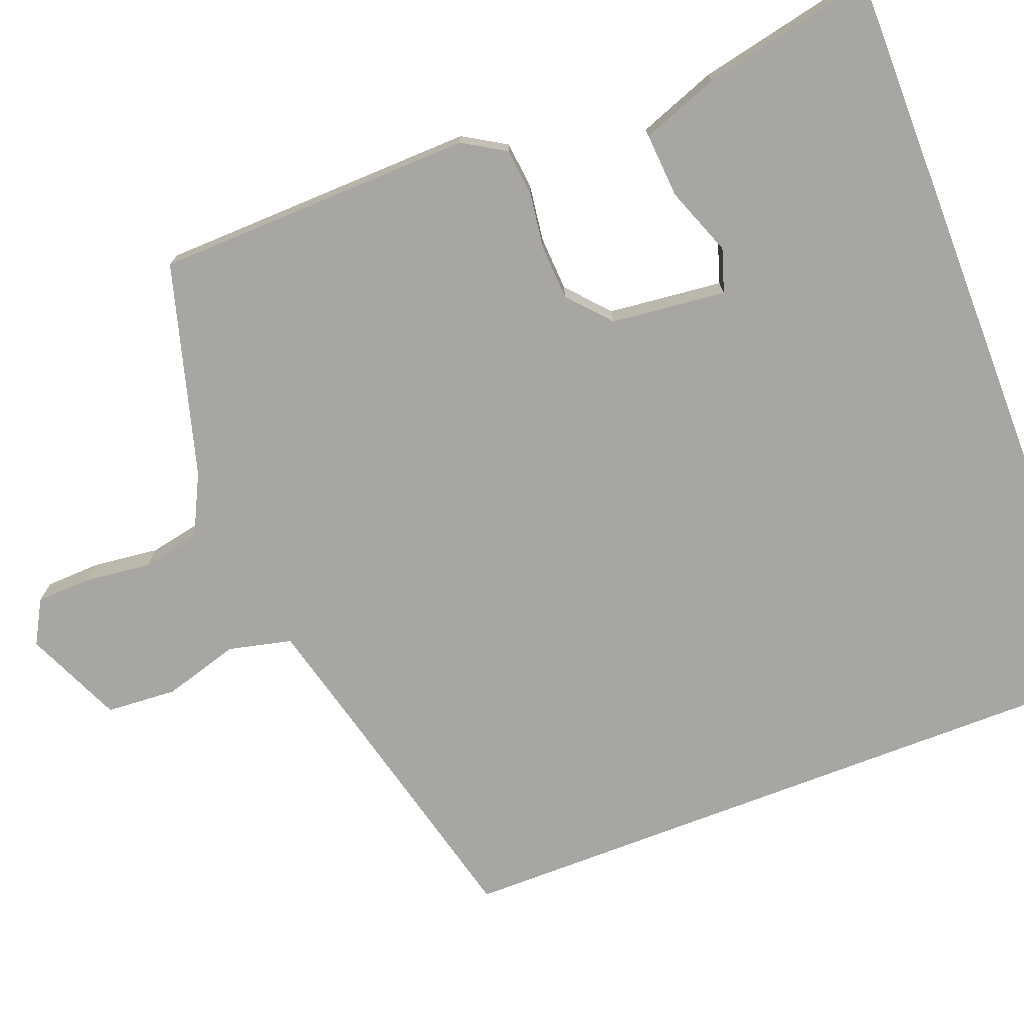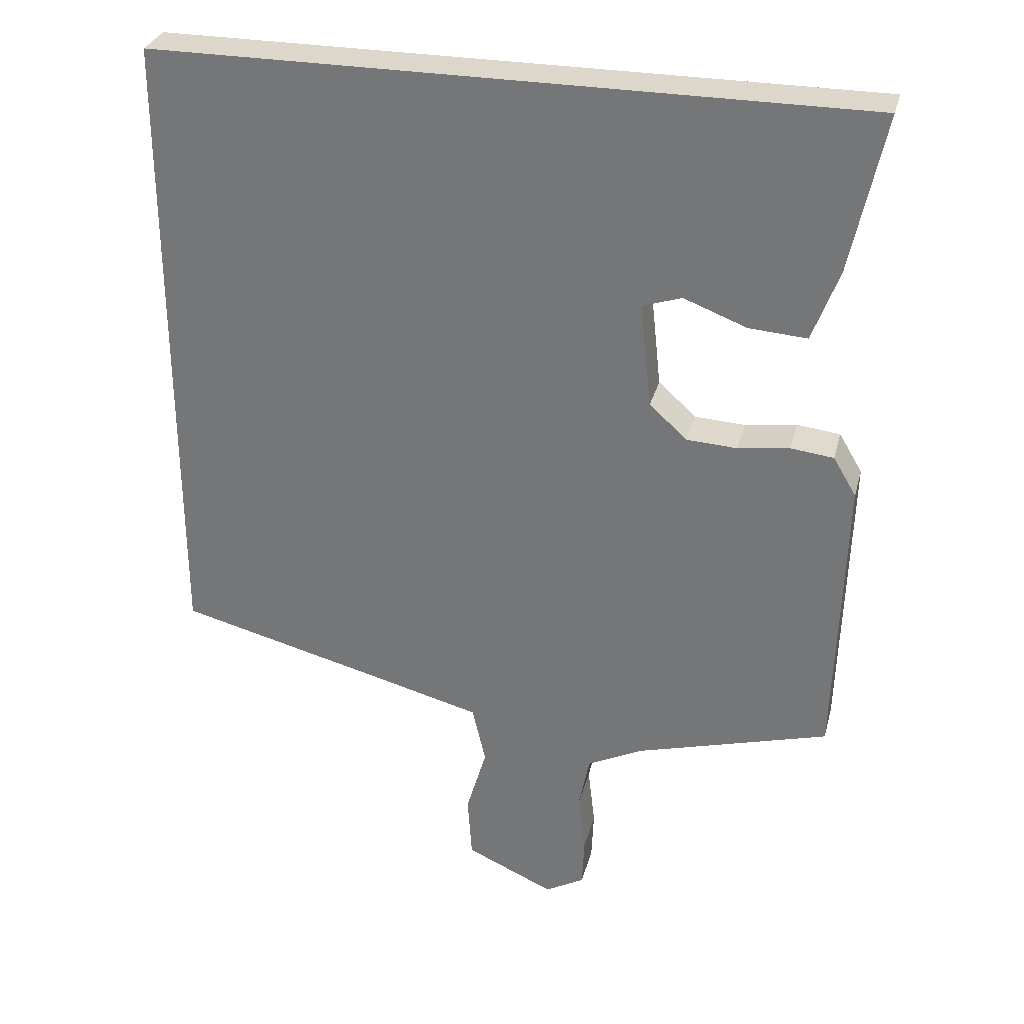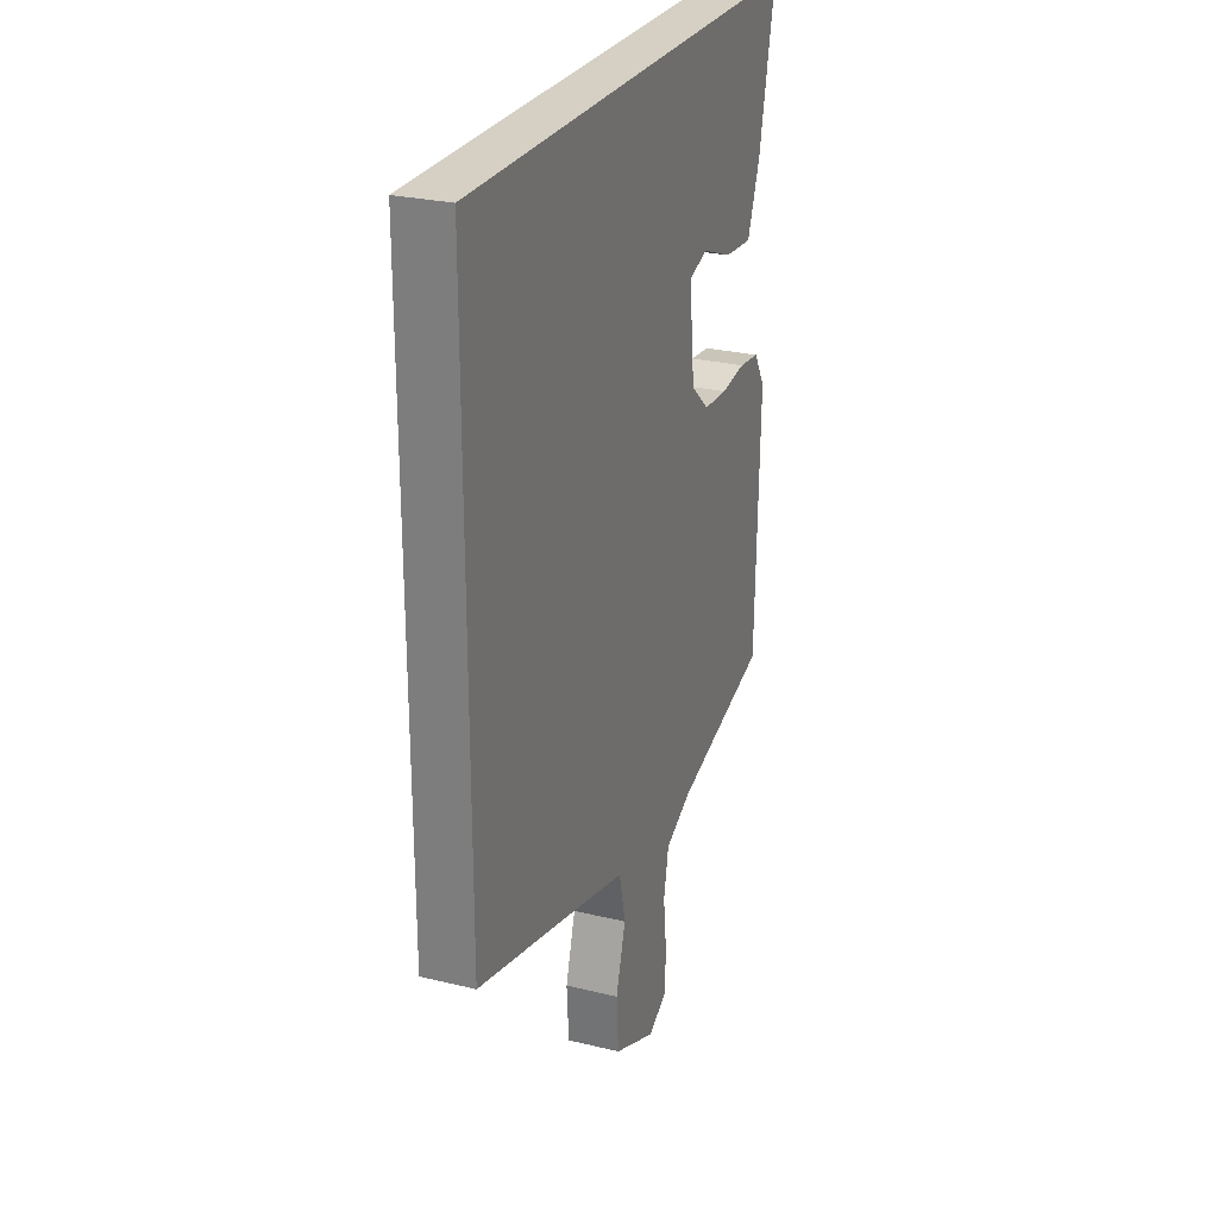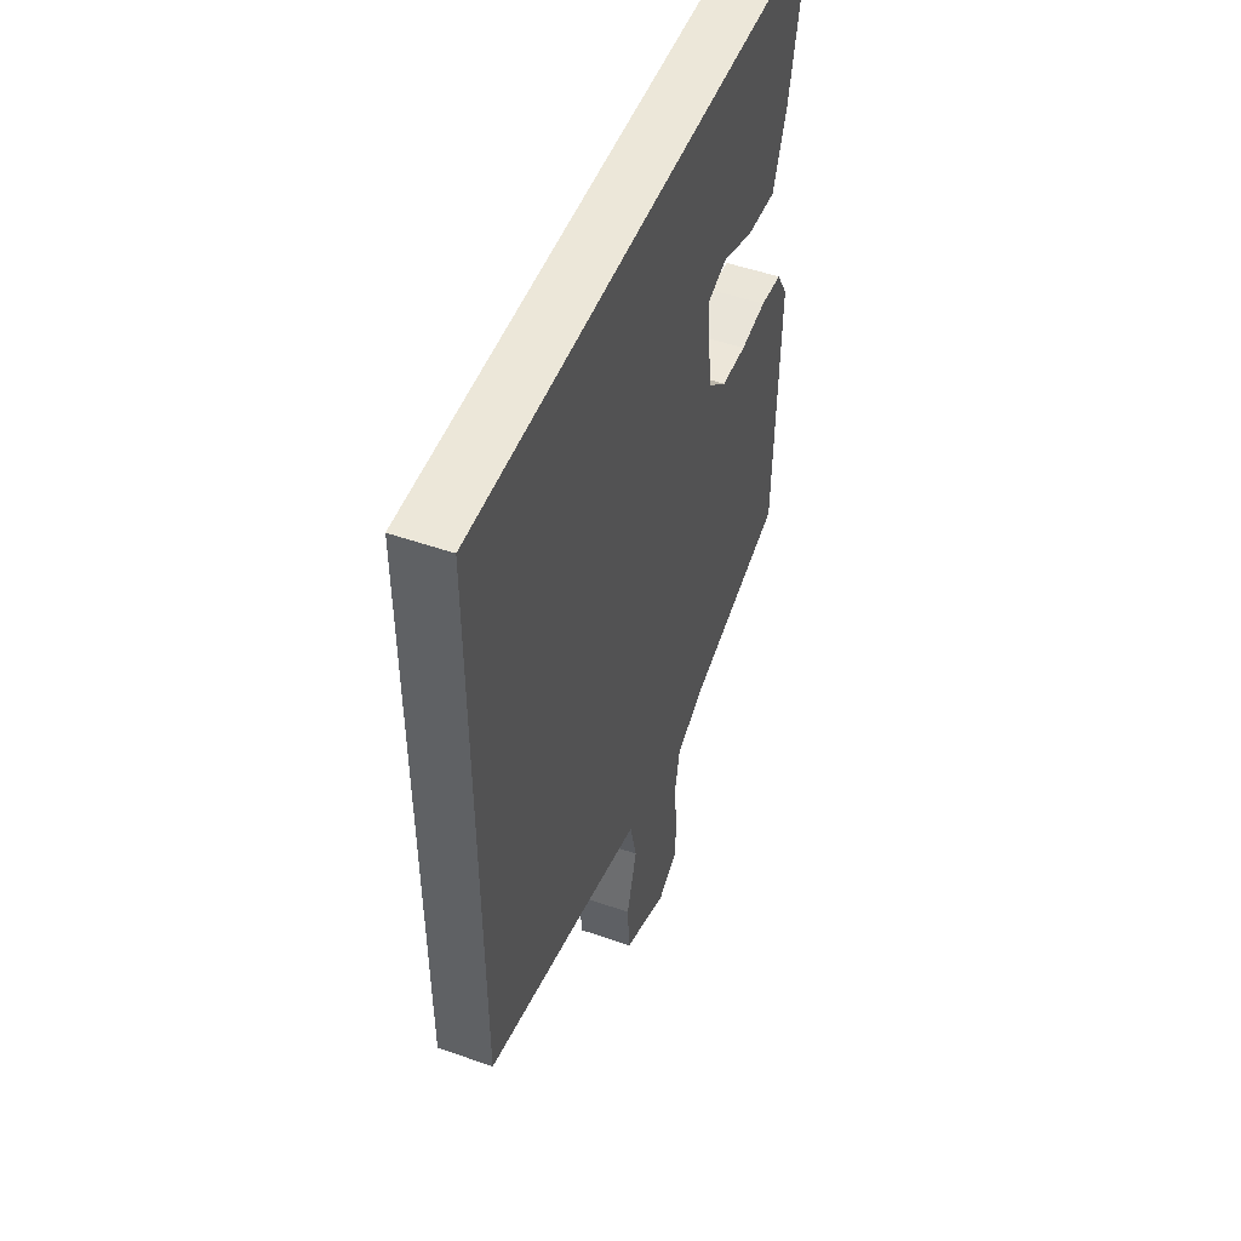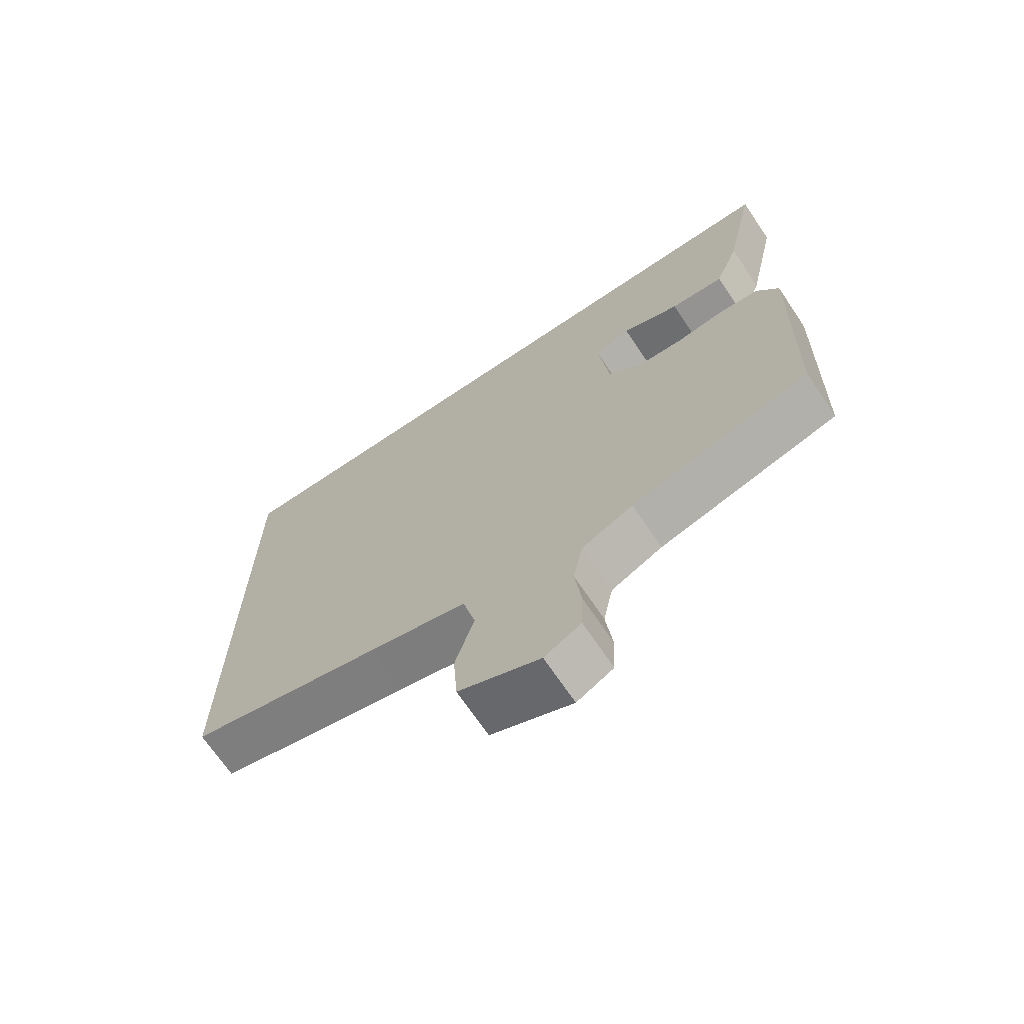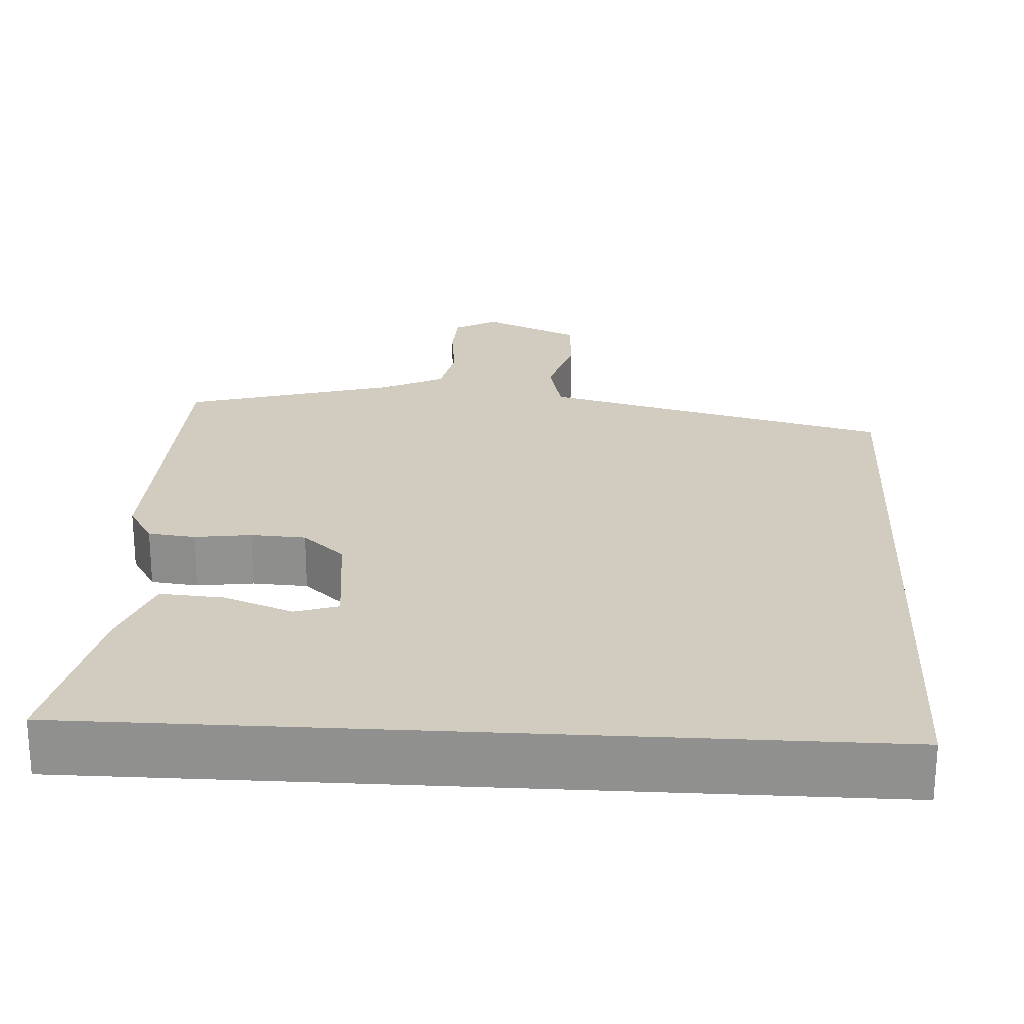
<metadata>
{"format":"obj","ext":"obj","renderer":"f3d","projection":"perspective","resolution":1024,"background":"white","views":[{"elev":-74.1,"azim":-69.0,"up":"+Y"},{"elev":30.6,"azim":-165.8,"up":"+Z"},{"elev":26.4,"azim":110.9,"up":"+Z"},{"elev":50.2,"azim":111.1,"up":"+Z"},{"elev":-69.7,"azim":-146.0,"up":"+Z"},{"elev":24.1,"azim":3.2,"up":"+Y"}]}
</metadata>
<code>
v -0.507 0.07 0.5
v 0.5 0.07 0.5
v 0.5 0.07 -0.405
v 0.2 0.07 -0.481
v 0.05 0.07 -0.52
v 0.031 0.07 -0.602
v 0.06 0.07 -0.7
v 0.054 0.07 -0.791
v -0.071 0.07 -0.847
v -0.127 0.07 -0.816
v -0.13 0.07 -0.745
v -0.12 0.07 -0.659
v -0.135 0.07 -0.584
v -0.214 0.07 -0.545
v -0.489 0.07 -0.468
v -0.501 0.07 -0.055
v -0.468 0.07 0
v -0.407 0.07 0.007
v -0.334 0.07 -0.003
v -0.263 0.07 0.001
v -0.209 0.07 0.049
v -0.193 0.07 0.198
v -0.249 0.07 0.216
v -0.338 0.07 0.182
v -0.421 0.07 0.176
v -0.459 0.07 0.277
v -0.507 0 0.5
v 0.5 0 0.5
v 0.5 0 -0.405
v 0.2 0 -0.481
v 0.05 0 -0.52
v 0.031 0 -0.602
v 0.06 0 -0.7
v 0.054 0 -0.791
v -0.071 0 -0.847
v -0.127 0 -0.816
v -0.13 0 -0.745
v -0.12 0 -0.659
v -0.135 0 -0.584
v -0.214 0 -0.545
v -0.489 0 -0.468
v -0.501 0 -0.055
v -0.468 0 0
v -0.407 0 0.007
v -0.334 0 -0.003
v -0.263 0 0.001
v -0.209 0 0.049
v -0.193 0 0.198
v -0.249 0 0.216
v -0.338 0 0.182
v -0.421 0 0.176
v -0.459 0 0.277
f 25 26 1
f 24 25 1
f 23 24 1
f 22 23 1 2
f 2 3 4
f 22 2 4
f 21 22 4
f 20 21 4 5
f 19 20 5 6
f 18 19 6
f 17 18 6
f 16 17 6
f 15 16 6
f 14 15 6
f 13 14 6
f 7 8 9
f 6 7 9
f 13 6 9
f 12 13 9
f 9 10 11 12
f 27 52 51
f 27 51 50
f 27 50 49
f 28 27 49 48
f 30 29 28
f 30 28 48
f 30 48 47
f 31 30 47 46
f 32 31 46 45
f 32 45 44
f 32 44 43
f 32 43 42
f 32 42 41
f 32 41 40
f 32 40 39
f 35 34 33
f 35 33 32
f 35 32 39
f 35 39 38
f 38 37 36 35
f 1 27 28 2
f 2 28 29 3
f 3 29 30 4
f 4 30 31 5
f 5 31 32 6
f 6 32 33 7
f 7 33 34 8
f 8 34 35 9
f 9 35 36 10
f 10 36 37 11
f 11 37 38 12
f 12 38 39 13
f 13 39 40 14
f 14 40 41 15
f 15 41 42 16
f 16 42 43 17
f 17 43 44 18
f 18 44 45 19
f 19 45 46 20
f 20 46 47 21
f 21 47 48 22
f 22 48 49 23
f 23 49 50 24
f 24 50 51 25
f 25 51 52 26
f 26 52 27 1

</code>
